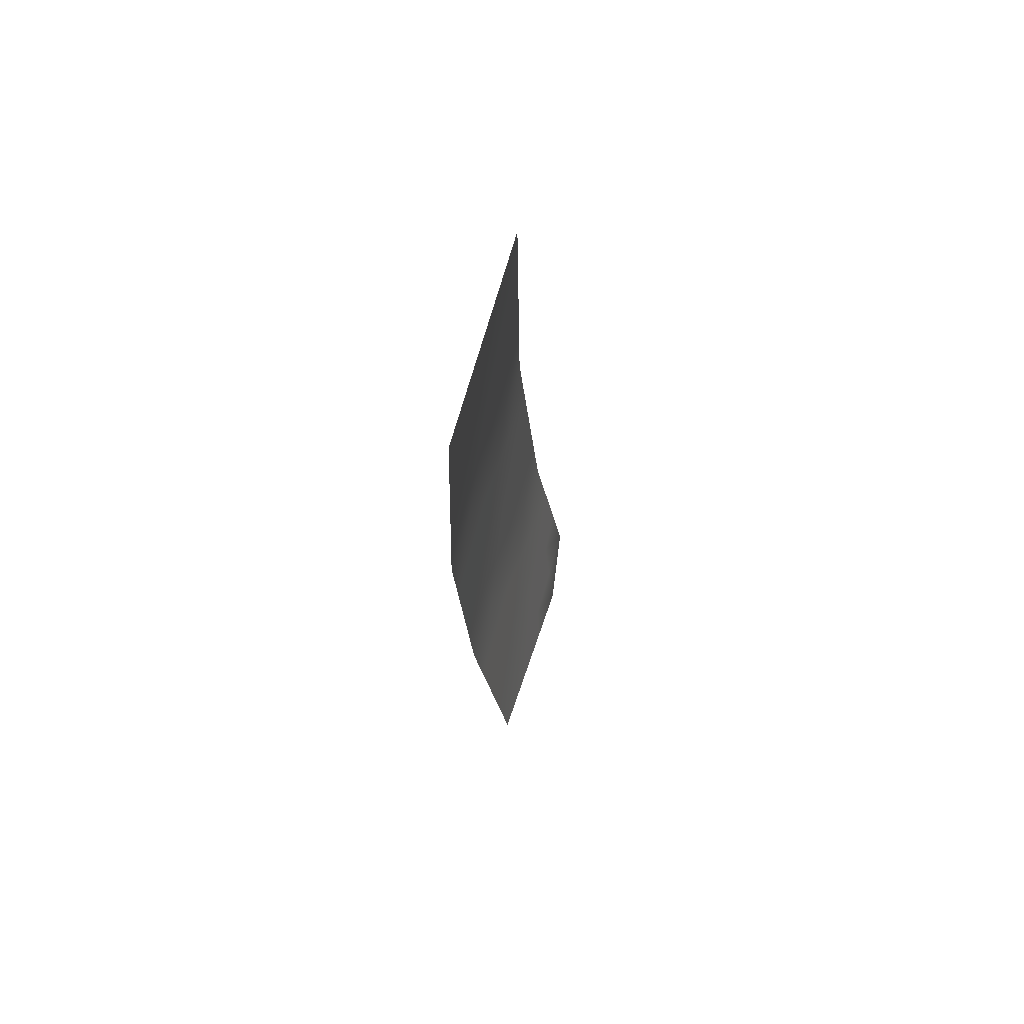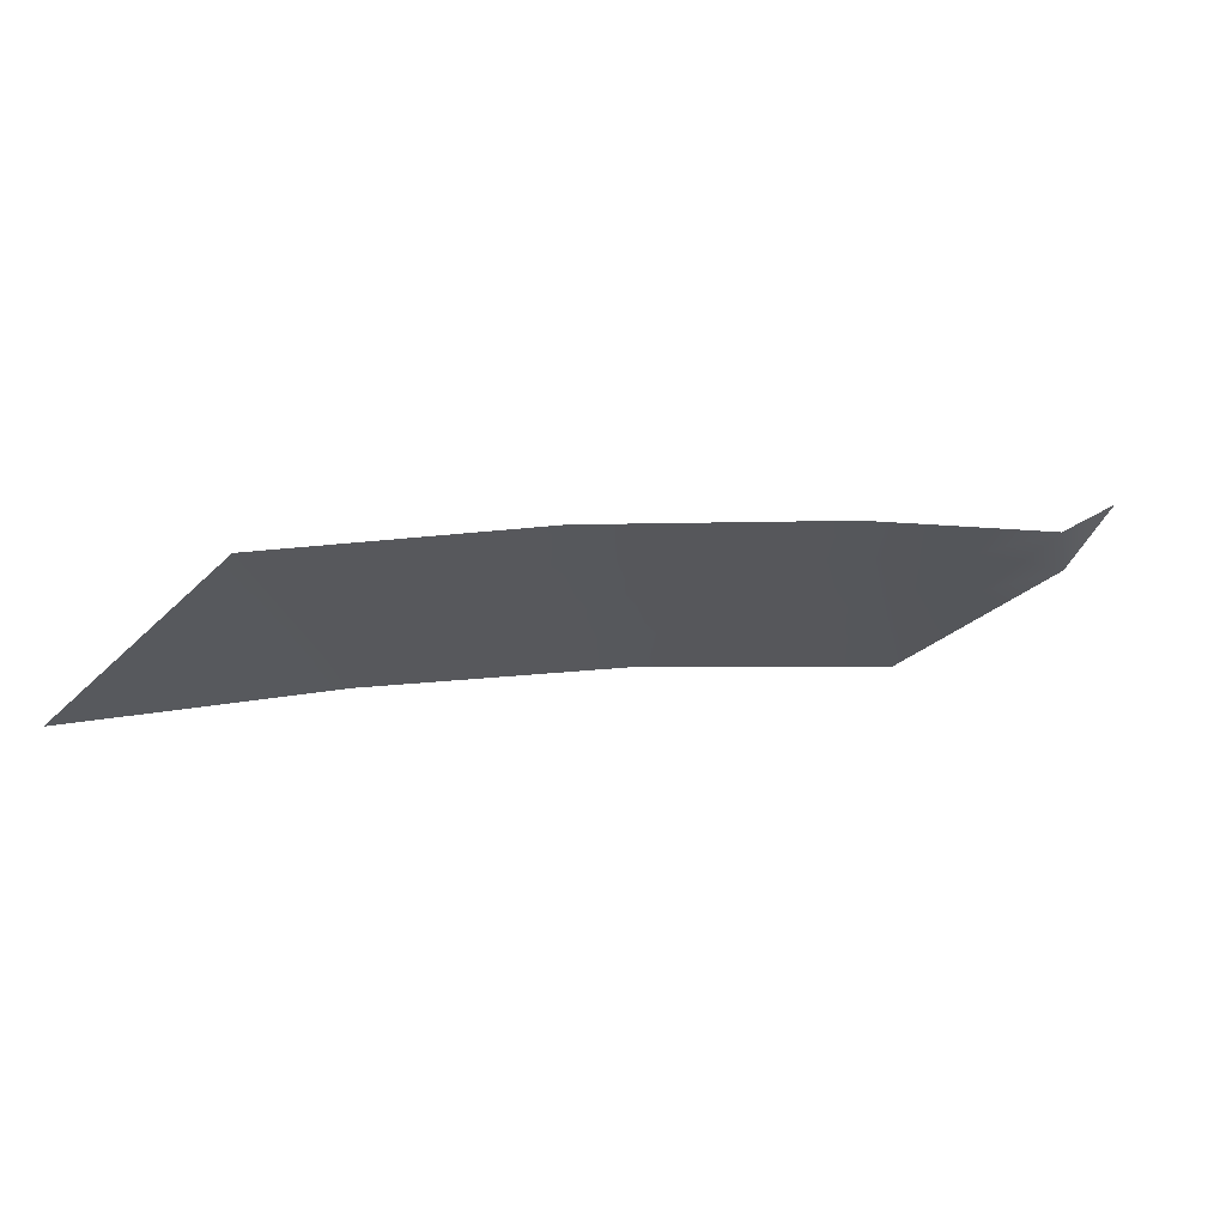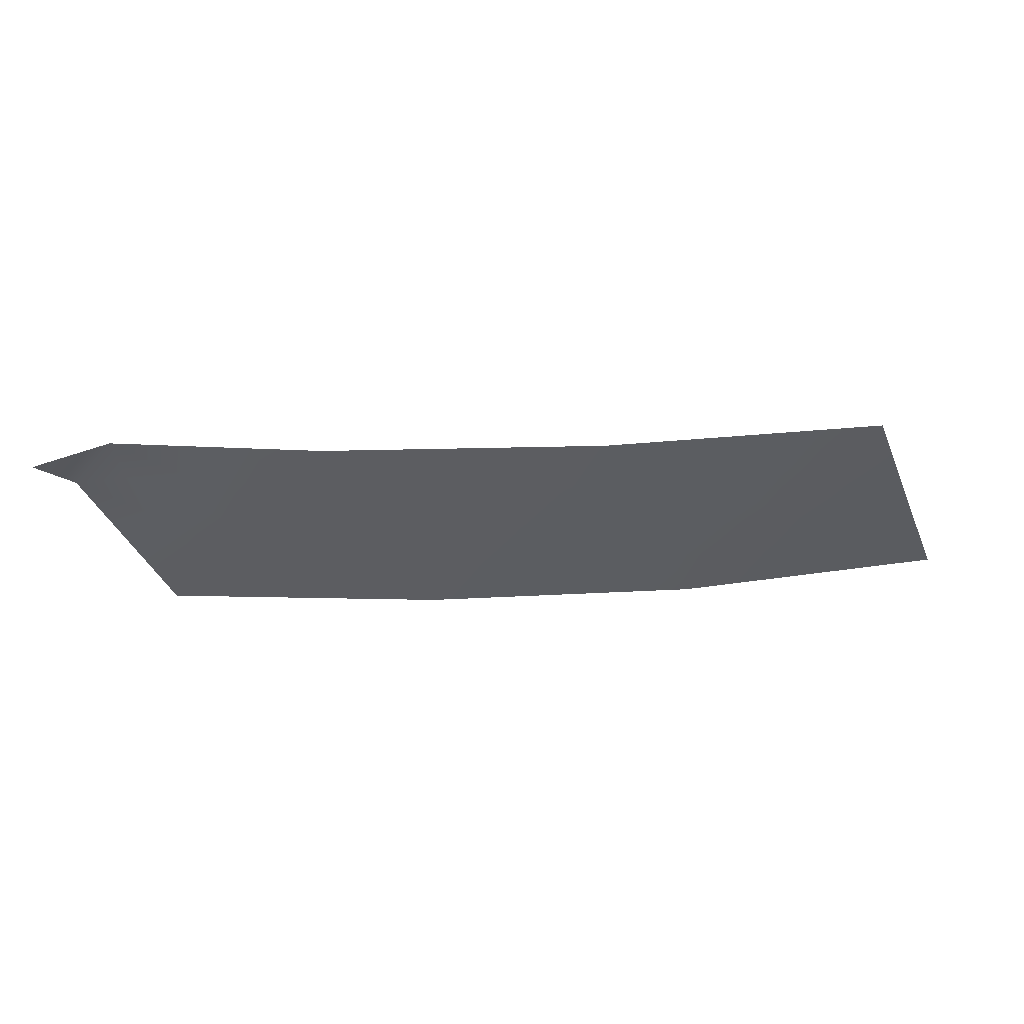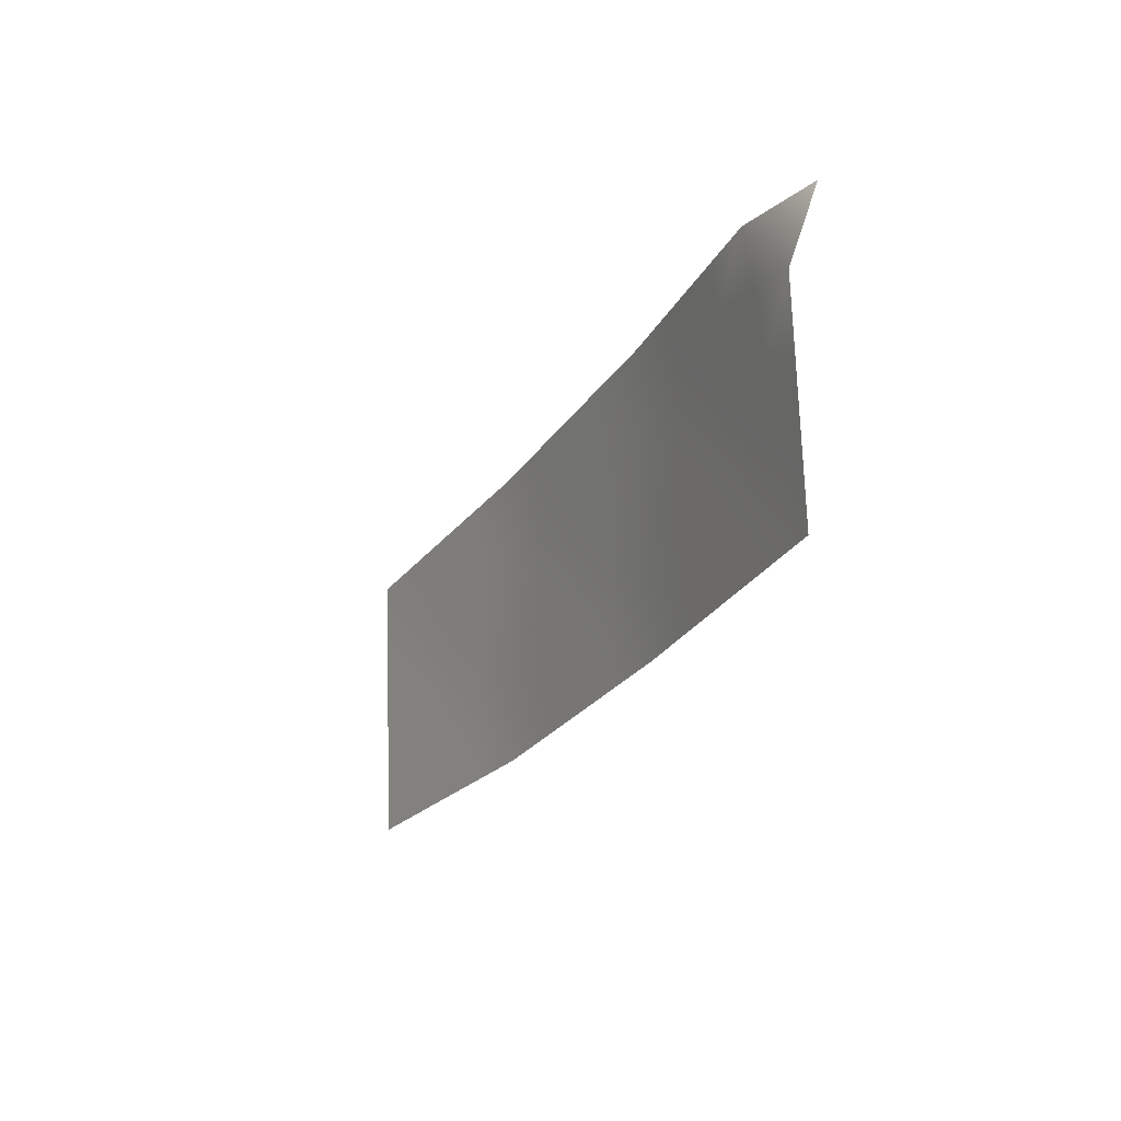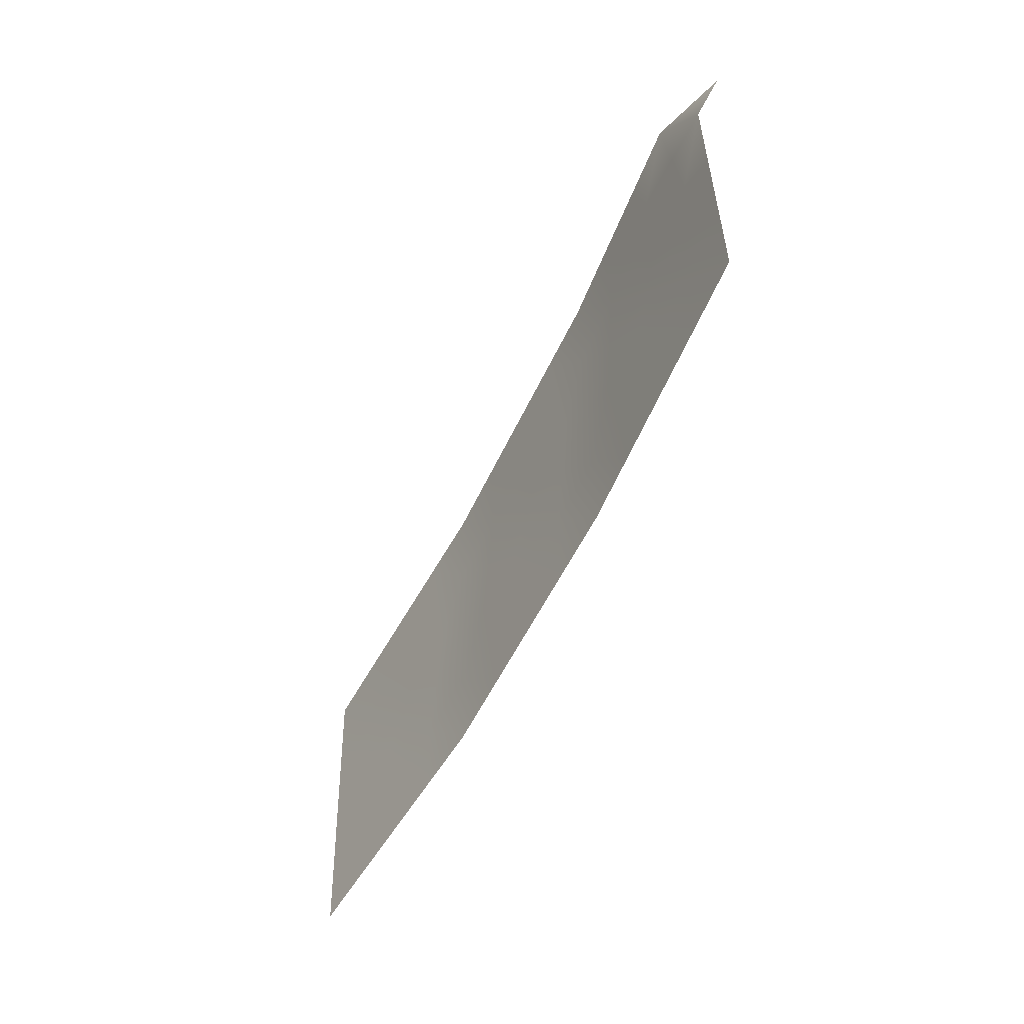
<metadata>
{"format":"obj","ext":"obj","renderer":"f3d","projection":"perspective","resolution":1024,"background":"white","views":[{"elev":-22.5,"azim":-65.4,"up":"+Z"},{"elev":-45.9,"azim":-19.1,"up":"+Y"},{"elev":66.6,"azim":-161.7,"up":"+Z"},{"elev":-24.9,"azim":83.9,"up":"+Z"},{"elev":-63.7,"azim":83.4,"up":"+Z"}]}
</metadata>
<code>
g pb_Mesh67094
v 23.72 13.23 4.5
v 26.46 14.44 2.865
v 27.42 13.66 6.962
v 23.45 12.31 7.777
v 23.72 13.23 4.5
v 27.42 13.66 6.962
v 26.46 14.44 2.865
v 29.19 15.65 1.229
v 31.39 15.02 6.147
v 26.46 14.44 2.865
v 31.39 15.02 6.147
v 27.42 13.66 6.962
v 27.42 13.66 6.962
v 31.39 15.02 6.147
v 28.39 12.88 11.06
v 28.39 12.88 11.06
v 31.39 15.02 6.147
v 32.89 16.79 11.69
v 23.45 12.31 7.777
v 27.42 13.66 6.962
v 28.39 12.88 11.06
v 23.19 11.39 11.05
v 23.45 12.31 7.777
v 28.39 12.88 11.06
v 17.99 9.89 11.05
v 19.62 11.42 6.954
v 23.19 11.39 11.05
v 19.62 11.42 6.954
v 23.45 12.31 7.777
v 23.19 11.39 11.05
v 12.78 8.393 11.04
v 15.79 10.52 6.131
v 17.99 9.89 11.05
v 15.79 10.52 6.131
v 19.62 11.42 6.954
v 17.99 9.89 11.05
v 18.79 12.65 1.218
v 19.62 11.42 6.954
v 15.79 10.52 6.131
v 18.79 12.65 1.218
v 21.25 12.94 2.859
v 19.62 11.42 6.954
v 19.62 11.42 6.954
v 21.25 12.94 2.859
v 23.72 13.23 4.5
v 19.62 11.42 6.954
v 23.72 13.23 4.5
v 23.45 12.31 7.777
v 18.79 12.65 1.218
v 21.79 14.79 -3.694
v 24.12 14.61 -0.4149
v 18.79 12.65 1.218
v 24.12 14.61 -0.4149
v 21.25 12.94 2.859
v 21.79 14.79 -3.694
v 24.79 16.92 -8.607
v 26.99 16.28 -3.689
v 21.79 14.79 -3.694
v 26.99 16.28 -3.689
v 24.12 14.61 -0.4149
v 24.12 14.61 -0.4149
v 26.99 16.28 -3.689
v 29.19 15.65 1.229
v 24.12 14.61 -0.4149
v 29.19 15.65 1.229
v 26.46 14.44 2.865
v 24.12 14.61 -0.4149
v 23.72 13.23 4.5
v 21.25 12.94 2.859
v 24.12 14.61 -0.4149
v 26.46 14.44 2.865
v 23.72 13.23 4.5
v 3.047 6.572 4.279
v 5.697 7.969 2.695
v 6.699 7.255 6.816
v 2.831 5.63 7.554
v 3.047 6.572 4.279
v 6.699 7.255 6.816
v 5.697 7.969 2.695
v 8.347 9.366 1.111
v 10.57 8.88 6.078
v 5.697 7.969 2.695
v 10.57 8.88 6.078
v 6.699 7.255 6.816
v 6.699 7.255 6.816
v 10.57 8.88 6.078
v 7.7 6.541 10.94
v 7.7 6.541 10.94
v 10.57 8.88 6.078
v 12.78 8.393 11.04
v 2.831 5.63 7.554
v 6.699 7.255 6.816
v 7.7 6.541 10.94
v 2.616 4.688 10.83
v 2.831 5.63 7.554
v 7.7 6.541 10.94
v -2.469 2.836 10.72
v -0.928 4.477 6.655
v 2.616 4.688 10.83
v -0.928 4.477 6.655
v 2.831 5.63 7.554
v 2.616 4.688 10.83
v -7.553 0.984 10.61
v -4.687 3.323 5.755
v -2.469 2.836 10.72
v -4.687 3.323 5.755
v -0.928 4.477 6.655
v -2.469 2.836 10.72
v -1.821 5.662 0.8964
v -0.928 4.477 6.655
v -4.687 3.323 5.755
v -1.821 5.662 0.8964
v 0.6129 6.117 2.588
v -0.928 4.477 6.655
v -0.928 4.477 6.655
v 0.6129 6.117 2.588
v 3.047 6.572 4.279
v -0.928 4.477 6.655
v 3.047 6.572 4.279
v 2.831 5.63 7.554
v -1.821 5.662 0.8964
v 1.044 8.001 -3.962
v 3.371 7.985 -0.6335
v -1.821 5.662 0.8964
v 3.371 7.985 -0.6335
v 0.6129 6.117 2.588
v 1.044 8.001 -3.962
v 3.91 10.34 -8.821
v 6.129 9.853 -3.855
v 1.044 8.001 -3.962
v 6.129 9.853 -3.855
v 3.371 7.985 -0.6335
v 3.371 7.985 -0.6335
v 6.129 9.853 -3.855
v 8.347 9.366 1.111
v 3.371 7.985 -0.6335
v 8.347 9.366 1.111
v 5.697 7.969 2.695
v 3.371 7.985 -0.6335
v 3.047 6.572 4.279
v 0.6129 6.117 2.588
v 3.371 7.985 -0.6335
v 5.697 7.969 2.695
v 3.047 6.572 4.279
v -17.05 -1.477 3.658
v -14.48 0.1059 2.128
v -13.49 -0.5539 6.266
v -17.24 -2.444 6.926
v -17.05 -1.477 3.658
v -13.49 -0.5539 6.266
v -14.48 0.1059 2.128
v -11.91 1.688 0.5979
v -9.733 1.336 5.606
v -14.48 0.1059 2.128
v -9.733 1.336 5.606
v -13.49 -0.5539 6.266
v -13.49 -0.5539 6.266
v -9.733 1.336 5.606
v -12.49 -1.214 10.4
v -12.49 -1.214 10.4
v -9.733 1.336 5.606
v -7.553 0.984 10.61
v -17.24 -2.444 6.926
v -13.49 -0.5539 6.266
v -12.49 -1.214 10.4
v -17.44 -3.412 10.2
v -17.24 -2.444 6.926
v -12.49 -1.214 10.4
v -22.38 -5.609 9.986
v -20.9 -3.851 5.952
v -17.44 -3.412 10.2
v -20.9 -3.851 5.952
v -17.24 -2.444 6.926
v -17.44 -3.412 10.2
v -27.32 -7.807 9.777
v -24.56 -5.257 4.978
v -22.38 -5.609 9.986
v -24.56 -5.257 4.978
v -20.9 -3.851 5.952
v -22.38 -5.609 9.986
v -21.8 -2.707 0.1793
v -20.9 -3.851 5.952
v -24.56 -5.257 4.978
v -21.8 -2.707 0.1793
v -19.42 -2.092 1.918
v -20.9 -3.851 5.952
v -20.9 -3.851 5.952
v -19.42 -2.092 1.918
v -17.05 -1.477 3.658
v -20.9 -3.851 5.952
v -17.05 -1.477 3.658
v -17.24 -2.444 6.926
v -21.8 -2.707 0.1793
v -19.03 -0.1571 -4.619
v -16.76 -0.02564 -1.246
v -21.8 -2.707 0.1793
v -16.76 -0.02564 -1.246
v -19.42 -2.092 1.918
v -19.03 -0.1571 -4.619
v -16.27 2.393 -9.418
v -14.09 2.041 -4.41
v -19.03 -0.1571 -4.619
v -14.09 2.041 -4.41
v -16.76 -0.02564 -1.246
v -16.76 -0.02564 -1.246
v -14.09 2.041 -4.41
v -11.91 1.688 0.5979
v -16.76 -0.02564 -1.246
v -11.91 1.688 0.5979
v -14.48 0.1059 2.128
v -16.76 -0.02564 -1.246
v -17.05 -1.477 3.658
v -19.42 -2.092 1.918
v -16.76 -0.02564 -1.246
v -14.48 0.1059 2.128
v -17.05 -1.477 3.658
v -9.275 3.13 -0.9719
v -6.638 4.572 -2.542
v -6.981 3.227 2.392
v -6.981 3.227 2.392
v -6.638 4.572 -2.542
v -4.23 5.117 -0.8226
v -4.23 5.117 -0.8226
v -1.821 5.662 0.8964
v -6.981 3.227 2.392
v -6.981 3.227 2.392
v -1.821 5.662 0.8964
v -4.687 3.323 5.755
v -9.733 1.336 5.606
v -6.981 3.227 2.392
v -4.687 3.323 5.755
v -9.733 1.336 5.606
v -4.687 3.323 5.755
v -7.553 0.984 10.61
v -9.275 3.13 -0.9719
v -6.981 3.227 2.392
v -11.91 1.688 0.5979
v -11.91 1.688 0.5979
v -6.981 3.227 2.392
v -9.733 1.336 5.606
v -10.25 3.755 -5.12
v -6.638 4.572 -2.542
v -9.275 3.13 -0.9719
v -10.25 3.755 -5.12
v -6.409 5.469 -5.831
v -6.638 4.572 -2.542
v -14.09 2.041 -4.41
v -10.25 3.755 -5.12
v -9.275 3.13 -0.9719
v -14.09 2.041 -4.41
v -9.275 3.13 -0.9719
v -11.91 1.688 0.5979
v -16.27 2.393 -9.418
v -11.23 4.38 -9.269
v -14.09 2.041 -4.41
v -14.09 2.041 -4.41
v -11.23 4.38 -9.269
v -10.25 3.755 -5.12
v -11.23 4.38 -9.269
v -6.409 5.469 -5.831
v -10.25 3.755 -5.12
v -11.23 4.38 -9.269
v -6.181 6.366 -9.119
v -6.409 5.469 -5.831
v -6.638 4.572 -2.542
v -6.409 5.469 -5.831
v -2.682 6.735 -4.896
v -6.638 4.572 -2.542
v -2.682 6.735 -4.896
v -4.23 5.117 -0.8226
v -6.409 5.469 -5.831
v -6.181 6.366 -9.119
v -2.682 6.735 -4.896
v -6.181 6.366 -9.119
v -1.135 8.353 -8.97
v -2.682 6.735 -4.896
v -2.682 6.735 -4.896
v -1.135 8.353 -8.97
v 1.044 8.001 -3.962
v -1.135 8.353 -8.97
v 3.91 10.34 -8.821
v 1.044 8.001 -3.962
v -4.23 5.117 -0.8226
v -2.682 6.735 -4.896
v -1.821 5.662 0.8964
v -2.682 6.735 -4.896
v 1.044 8.001 -3.962
v -1.821 5.662 0.8964
v 11.09 10.62 -0.5083
v 13.83 11.88 -2.128
v 13.44 10.57 2.811
v 13.44 10.57 2.811
v 13.83 11.88 -2.128
v 16.31 12.27 -0.4548
v 16.31 12.27 -0.4548
v 18.79 12.65 1.218
v 13.44 10.57 2.811
v 13.44 10.57 2.811
v 18.79 12.65 1.218
v 15.79 10.52 6.131
v 10.57 8.88 6.078
v 13.44 10.57 2.811
v 15.79 10.52 6.131
v 10.57 8.88 6.078
v 15.79 10.52 6.131
v 12.78 8.393 11.04
v 11.09 10.62 -0.5083
v 13.44 10.57 2.811
v 8.347 9.366 1.111
v 8.347 9.366 1.111
v 13.44 10.57 2.811
v 10.57 8.88 6.078
v 10.11 11.3 -4.638
v 13.83 11.88 -2.128
v 11.09 10.62 -0.5083
v 10.11 11.3 -4.638
v 14.09 12.76 -5.421
v 13.83 11.88 -2.128
v 6.129 9.853 -3.855
v 10.11 11.3 -4.638
v 11.09 10.62 -0.5083
v 6.129 9.853 -3.855
v 11.09 10.62 -0.5083
v 8.347 9.366 1.111
v 3.91 10.34 -8.821
v 9.131 11.98 -8.768
v 6.129 9.853 -3.855
v 6.129 9.853 -3.855
v 9.131 11.98 -8.768
v 10.11 11.3 -4.638
v 9.131 11.98 -8.768
v 14.09 12.76 -5.421
v 10.11 11.3 -4.638
v 9.131 11.98 -8.768
v 14.35 13.63 -8.714
v 14.09 12.76 -5.421
v 13.83 11.88 -2.128
v 14.09 12.76 -5.421
v 17.94 13.77 -4.558
v 13.83 11.88 -2.128
v 17.94 13.77 -4.558
v 16.31 12.27 -0.4548
v 14.09 12.76 -5.421
v 14.35 13.63 -8.714
v 17.94 13.77 -4.558
v 14.35 13.63 -8.714
v 19.57 15.27 -8.661
v 17.94 13.77 -4.558
v 17.94 13.77 -4.558
v 19.57 15.27 -8.661
v 21.79 14.79 -3.694
v 19.57 15.27 -8.661
v 24.79 16.92 -8.607
v 21.79 14.79 -3.694
v 16.31 12.27 -0.4548
v 17.94 13.77 -4.558
v 18.79 12.65 1.218
v 17.94 13.77 -4.558
v 21.79 14.79 -3.694
v 18.79 12.65 1.218
v -26.3 -4.084 -3.06
v -26.04 -3.154 -6.269
v -22.54 -1.655 -5.444
v -26.3 -4.084 -3.06
v -22.54 -1.655 -5.444
v -24.05 -3.396 -1.44
v -26.04 -3.154 -6.269
v -25.78 -2.223 -9.478
v -22.54 -1.655 -5.444
v -25.78 -2.223 -9.478
v -21.03 0.08496 -9.448
v -22.54 -1.655 -5.444
v -22.54 -1.655 -5.444
v -21.03 0.08496 -9.448
v -19.03 -0.1571 -4.619
v -21.03 0.08496 -9.448
v -16.27 2.393 -9.418
v -19.03 -0.1571 -4.619
v -24.05 -3.396 -1.44
v -22.54 -1.655 -5.444
v -21.8 -2.707 0.1793
v -22.54 -1.655 -5.444
v -19.03 -0.1571 -4.619
v -21.8 -2.707 0.1793
v -28.8 -5.704 -1.47
v -26.3 -4.084 -3.06
v -26.68 -5.48 1.754
v -26.68 -5.48 1.754
v -26.3 -4.084 -3.06
v -24.05 -3.396 -1.44
v -24.05 -3.396 -1.44
v -21.8 -2.707 0.1793
v -26.68 -5.48 1.754
v -26.68 -5.48 1.754
v -21.8 -2.707 0.1793
v -24.56 -5.257 4.978
v -29.31 -7.565 4.948
v -26.68 -5.48 1.754
v -24.56 -5.257 4.978
v -29.31 -7.565 4.948
v -24.56 -5.257 4.978
v -27.32 -7.807 9.777
v -28.8 -5.704 -1.47
v -26.68 -5.48 1.754
v -31.31 -7.323 0.1193
v -31.31 -7.323 0.1193
v -26.68 -5.48 1.754
v -29.31 -7.565 4.948
v -29.67 -5.117 -5.489
v -26.3 -4.084 -3.06
v -28.8 -5.704 -1.47
v -29.67 -5.117 -5.489
v -26.04 -3.154 -6.269
v -26.3 -4.084 -3.06
v -33.3 -7.081 -4.709
v -29.67 -5.117 -5.489
v -28.8 -5.704 -1.47
v -33.3 -7.081 -4.709
v -28.8 -5.704 -1.47
v -31.31 -7.323 0.1193
v -35.3 -6.839 -9.538
v -30.54 -4.531 -9.508
v -33.3 -7.081 -4.709
v -33.3 -7.081 -4.709
v -30.54 -4.531 -9.508
v -29.67 -5.117 -5.489
v -30.54 -4.531 -9.508
v -26.04 -3.154 -6.269
v -29.67 -5.117 -5.489
v -30.54 -4.531 -9.508
v -25.78 -2.223 -9.478
v -26.04 -3.154 -6.269
g pb_Mesh67094_0
f 3 2 1
f 6 5 4
f 9 8 7
f 12 11 10
f 15 14 13
f 18 17 16
f 21 20 19
f 24 23 22
f 27 26 25
f 30 29 28
f 33 32 31
f 36 35 34
f 39 38 37
f 42 41 40
f 45 44 43
f 48 47 46
f 51 50 49
f 54 53 52
f 57 56 55
f 60 59 58
f 63 62 61
f 66 65 64
f 69 68 67
f 72 71 70
f 75 74 73
f 78 77 76
f 81 80 79
f 84 83 82
f 87 86 85
f 90 89 88
f 93 92 91
f 96 95 94
f 99 98 97
f 102 101 100
f 105 104 103
f 108 107 106
f 111 110 109
f 114 113 112
f 117 116 115
f 120 119 118
f 123 122 121
f 126 125 124
f 129 128 127
f 132 131 130
f 135 134 133
f 138 137 136
f 141 140 139
f 144 143 142
f 147 146 145
f 150 149 148
f 153 152 151
f 156 155 154
f 159 158 157
f 162 161 160
f 165 164 163
f 168 167 166
f 171 170 169
f 174 173 172
f 177 176 175
f 180 179 178
f 183 182 181
f 186 185 184
f 189 188 187
f 192 191 190
f 195 194 193
f 198 197 196
f 201 200 199
f 204 203 202
f 207 206 205
f 210 209 208
f 213 212 211
f 216 215 214
f 219 218 217
f 222 221 220
f 225 224 223
f 228 227 226
f 231 230 229
f 234 233 232
f 237 236 235
f 240 239 238
f 243 242 241
f 246 245 244
f 249 248 247
f 252 251 250
f 255 254 253
f 258 257 256
f 261 260 259
f 264 263 262
f 267 266 265
f 270 269 268
f 273 272 271
f 276 275 274
f 279 278 277
f 282 281 280
f 285 284 283
f 288 287 286
f 291 290 289
f 294 293 292
f 297 296 295
f 300 299 298
f 303 302 301
f 306 305 304
f 309 308 307
f 312 311 310
f 315 314 313
f 318 317 316
f 321 320 319
f 324 323 322
f 327 326 325
f 330 329 328
f 333 332 331
f 336 335 334
f 339 338 337
f 342 341 340
f 345 344 343
f 348 347 346
f 351 350 349
f 354 353 352
f 357 356 355
f 360 359 358
f 363 362 361
f 366 365 364
f 369 368 367
f 372 371 370
f 375 374 373
f 378 377 376
f 381 380 379
f 384 383 382
f 387 386 385
f 390 389 388
f 393 392 391
f 396 395 394
f 399 398 397
f 402 401 400
f 405 404 403
f 408 407 406
f 411 410 409
f 414 413 412
f 417 416 415
f 420 419 418
f 423 422 421
f 426 425 424
f 429 428 427
f 432 431 430

</code>
